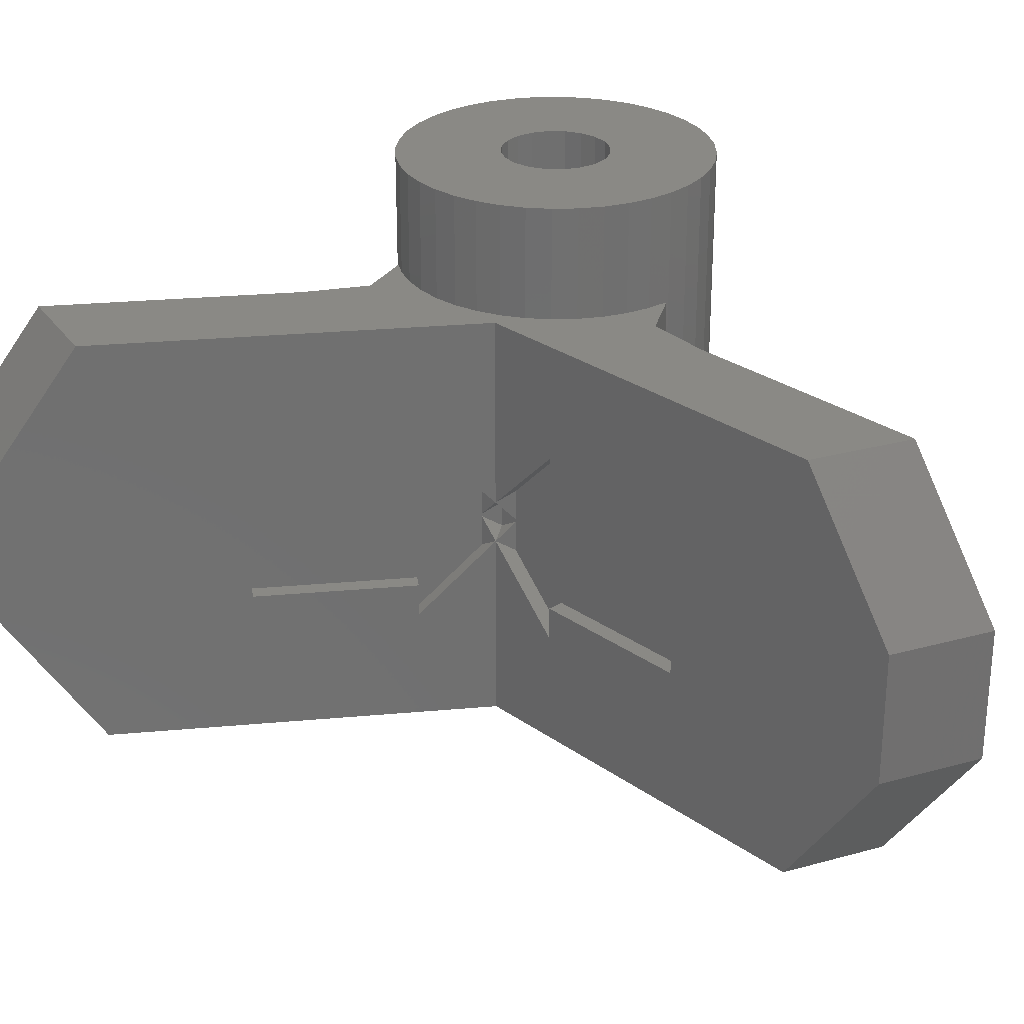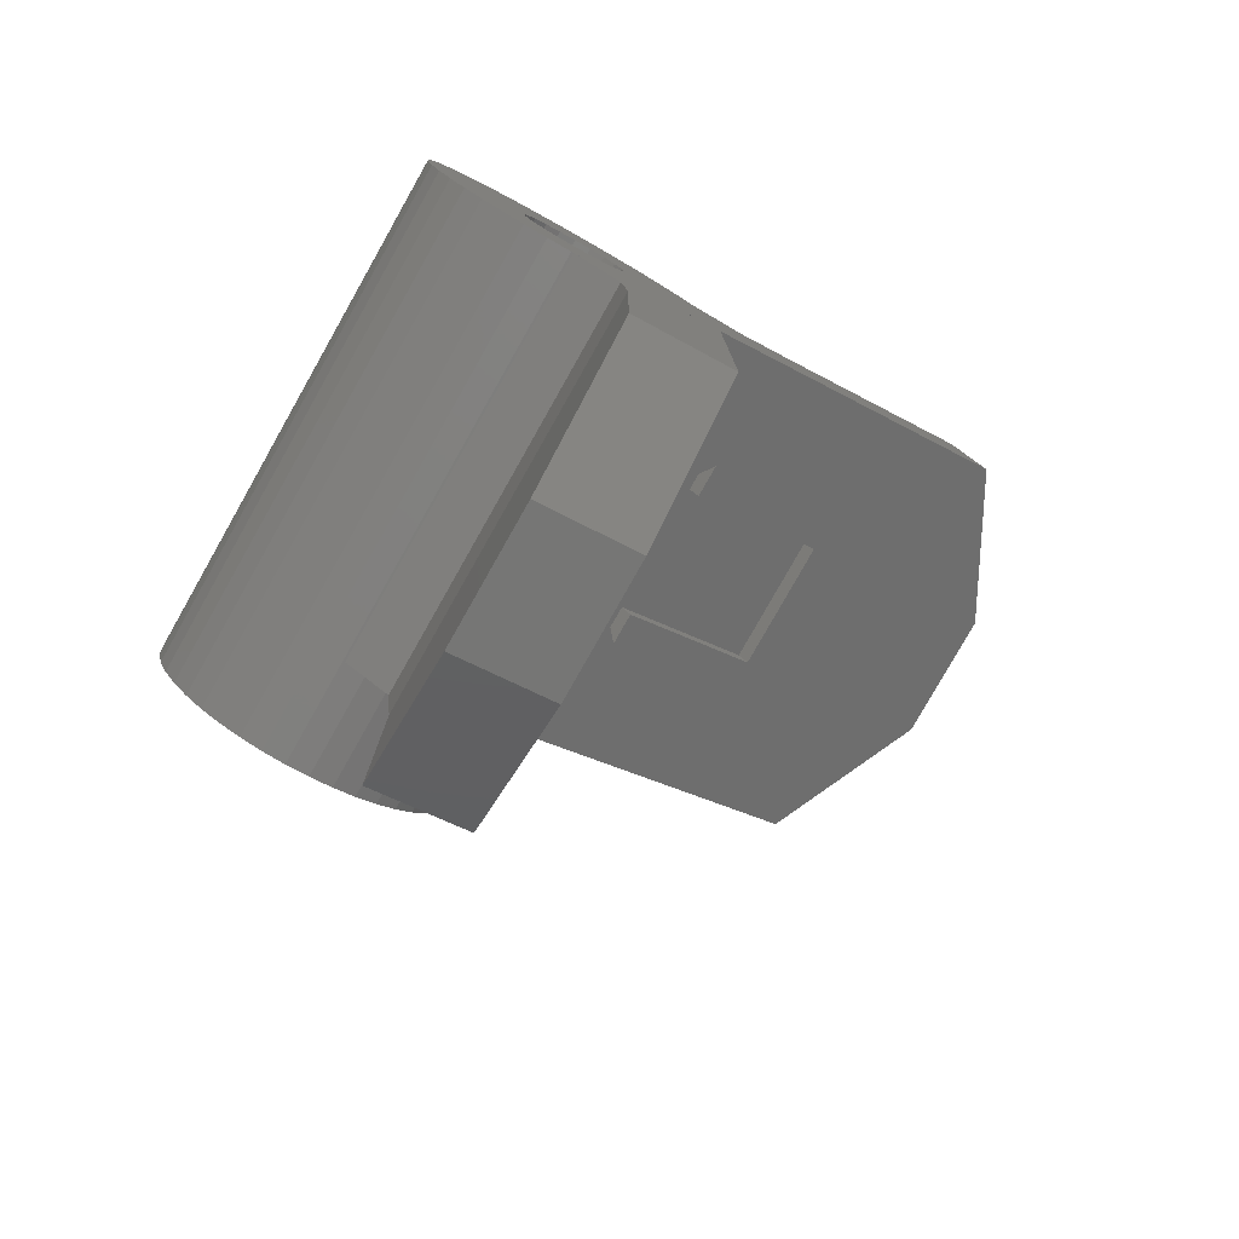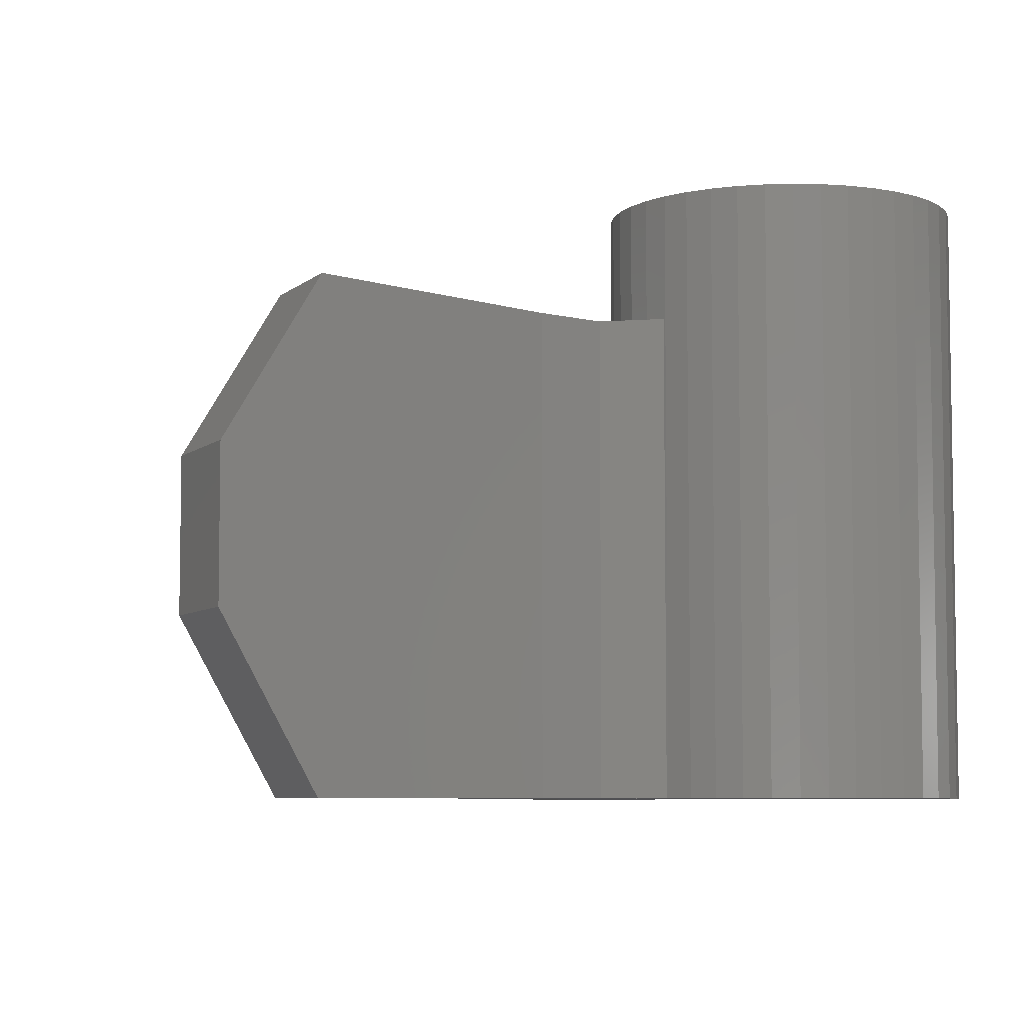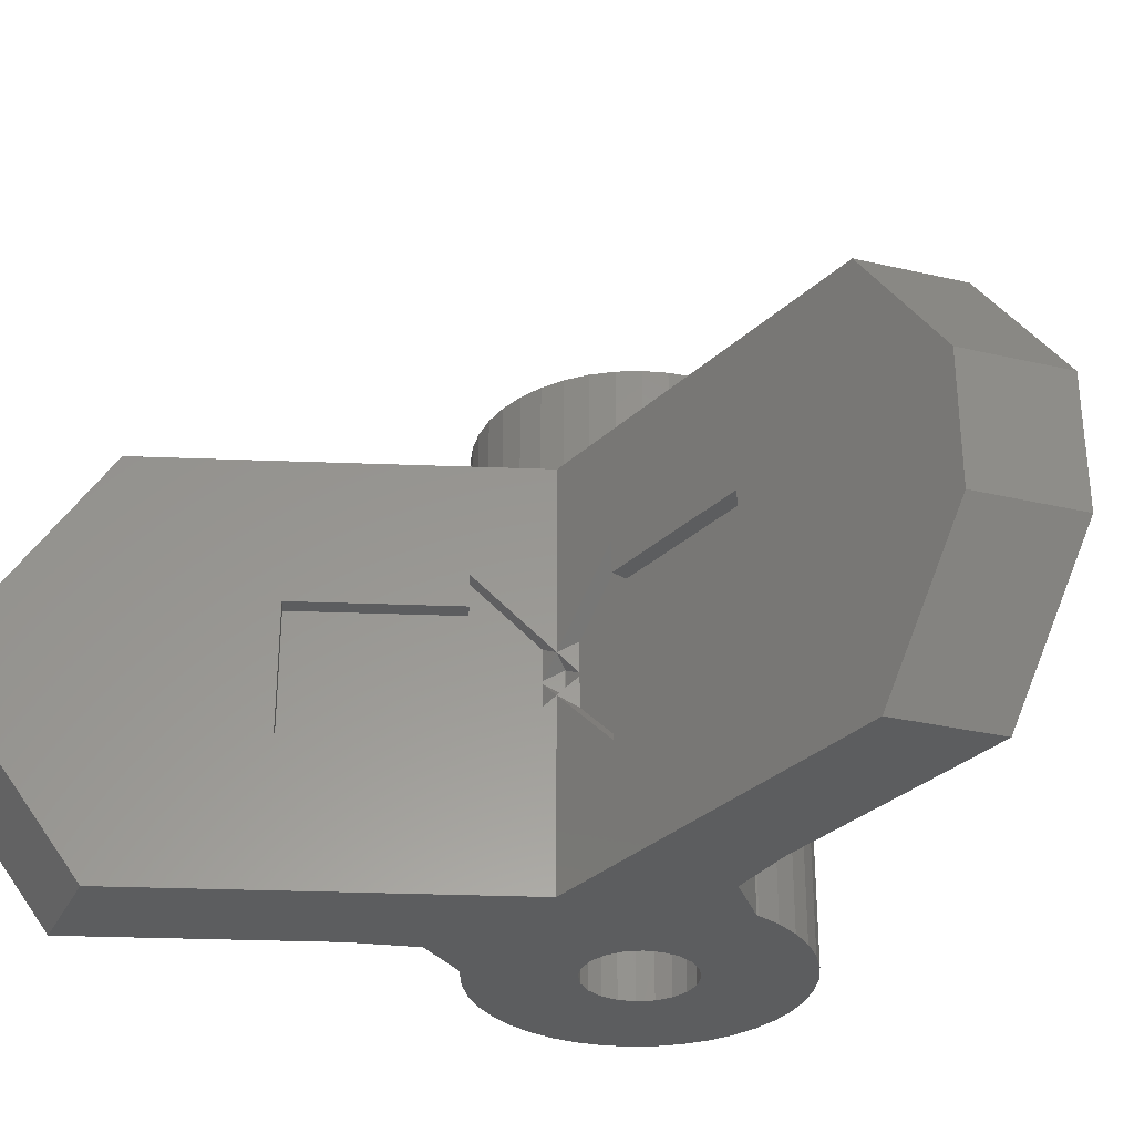
<metadata>
{"format":"stl","ext":"stl","renderer":"f3d","projection":"perspective","resolution":1024,"background":"white","views":[{"elev":28.0,"azim":-42.9,"up":"+Z"},{"elev":-79.3,"azim":150.5,"up":"+Y"},{"elev":-6.4,"azim":46.0,"up":"+Z"},{"elev":-32.0,"azim":-38.1,"up":"+Z"}]}
</metadata>
<code>
# stl→obj: 288 verts, 588 faces
v -16.25 9.239 8.5
v -17.07 6.156 4.5
v -17.07 6.156 8.5
v -16.25 9.239 4.5
v -14.53 4.373 0.0001335
v -14.53 4.373 13
v -13.7 7.457 13
v -13.7 7.457 0.0001373
v -6.384 -0.718 8.5
v -4.75 -1.862 7.505
v -6.384 -0.718 9.5
v -4.75 -1.862 7.17
v -4.261 -2.204 6.772
v -4.261 -2.204 6.887
v -4.337 -2.152 6.834
v -6.384 -0.718 4.5
v -4.75 -1.862 5.495
v -4.75 -1.862 5.83
v -6.384 -0.718 3.5
v -4.309 -2.171 6.147
v -4.261 -2.204 6.228
v -4.337 -2.152 6.166
v -4.261 -2.204 6.113
v -4.75 -1.862 6.545
v -4.75 -1.862 6.456
v -10.48 2.15 4.5
v -10.48 2.15 8.5
v -10.77 1.74 4.5
v -6.671 -1.128 4.5
v -6.671 -1.128 3.5
v -4.75 -2.045 5.6
v -4.322 -2.25 6.068
v -4.25 -2.223 6.111
v -4.255 -2.215 6.103
v -4.25 -2.284 6.147
v -4.75 -2.473 5.845
v -4.25 -2.823 6.456
v -4.75 -2.322 7.242
v -4.65 -2.42 7.103
v -4.25 -2.318 6.834
v -4.25 -2.813 6.55
v -4.255 -2.215 6.897
v -4.25 -2.223 6.889
v -6.671 -1.128 9.5
v -4.75 -2.473 7.155
v -4.25 -2.823 6.545
v -6.671 -1.128 8.5
v -10.77 1.74 8.5
v -4.75 -2.473 13
v -4.75 -2.473 11.2
v -4.775 0.3202 13
v -5.618 2.053 13
v -4.8 0 13
v -7.391 3.039 13
v -4.741 -0.7509 13
v -4.687 -0.977 13
v -7.391 3.039 8.774e-05
v -4.277 -2.179 13
v -4.255 -2.215 13
v -4.565 -1.483 13
v -5.618 2.053 8.392e-05
v -4.25 -2.823 7.17
v -4.25 -2.823 7.505
v -4.75 -2.473 1.796
v -2.725 -3.891 -3.815e-06
v -2.725 -3.891 0
v -4.4 -2.718 5.6
v -4.25 -2.823 5.495
v -4.75 -2.473 1.975e-05
v -3.052 -3.661 0
v -3.448 -3.385 3.593e-05
v -3.212 -3.55 1.859e-06
v -3.212 -3.55 4.134e-05
v -3.959 2.698 12.49
v -3.959 2.698 13
v -3.959 2.698 8.392e-05
v -1.028 -4.637 -2.67e-05
v -1.028 -4.637 0
v -0.5093 -4.649 0
v -4.277 2.179 13
v -4.52 1.591 13
v -4.741 0.7509 13
v -4.573 1.45 13
v -4.565 1.483 13
v -4.75 -0.8829 3.593e-05
v -2.919 -3.602 0
v -3.883 -2.821 1.23e-05
v -4.255 -2.215 2.014e-05
v -3.394 -3.394 4.261e-06
v -4.75 -0.6352 4.059e-05
v -4.8 0 5.212e-05
v -4.775 0.3202 5.835e-05
v -2.85 -3.633 0
v -4.277 2.179 7.474e-05
v -4.52 1.591 6.327e-05
v -4.741 0.7509 6.12e-05
v -4.573 1.45 6.42e-05
v -2.342 -2.687 0
v -2.037 -2.375 0
v -2.122 -3.031 0
v -0.9423 -2.05 0
v -0.4315 -1.946 0
v -4.565 1.483 6.406e-05
v -4.75 -17.52 4.5
v -1.75 -18.61 8.5
v -4.75 -17.52 8.5
v -1.75 -18.61 4.5
v -4.75 -14.41 13
v -4.75 -14.41 0.0001335
v -1.75 -15.5 13
v -1.75 -15.5 0.0001373
v -4.25 -4.818 8.5
v -4.25 -4.818 9.5
v -4.25 -2.223 6.77
v -4.25 -4.818 4.5
v -4.25 -4.818 3.5
v -4.25 -9.818 4.5
v -4.25 -9.818 8.5
v -4.75 -9.818 4.5
v -4.75 -4.818 4.5
v -4.75 -4.818 3.5
v -4.75 -4.818 9.5
v -4.75 -4.818 8.5
v -4.75 -9.818 8.5
v -2.821 -3.883 13
v -1.541 -5.78 13
v -2.477 -4.095 13
v -1.75 -7.797 13
v -3.394 -3.394 13
v -3.485 -3.288 13
v -1.75 -7.797 8.774e-05
v -3.883 -2.821 13
v -1.541 -5.78 8.392e-05
v -4.75 -7.164e-05 0
v -4.75 -7.057e-05 0
v -4.75 -7.057e-05 -3.815e-06
v -4.75 -7.582e-05 0
v -4.75 -0.6352 2.239e-06
v -4.75 -0.4003 0
v -0.06695 -4.795 12.44
v -0.06695 -4.795 13
v -0.06692 -4.795 8.392e-05
v -4.75 -7.004e-05 0
v -4.388 1.818 -2.67e-05
v -4.388 1.818 0
v -4.1 2.249 0
v -0.7509 -4.741 13
v -1.289 -4.612 13
v -1.483 -4.565 13
v -1.435 -4.577 13
v -2.179 -4.277 13
v -4.277 -2.179 1.967e-05
v -4.565 -1.483 1.139e-05
v -4.741 -0.7509 3.394e-06
v -4.625 -0.3249 0
v -2.821 -3.883 5.055e-05
v -2.477 -4.095 5.834e-05
v -4.61 -0.2514 0
v -0.7509 -4.741 7.334e-05
v -1.289 -4.612 6.321e-05
v -1.483 -4.565 6.408e-05
v -1.435 -4.577 6.418e-05
v -2.179 -4.277 6.073e-05
v -3.544 -0.3772 0
v -3.7 -4.578e-05 0
v -3.114 -0.3062 0
v -1.842 0.763 0
v -2.22 0.4039 0
v 4.8 0 16.4
v 4.741 0.7509 0
v 4.741 0.7509 16.4
v 4.8 0 0
v -4.741 0.7509 0
v -4.8 0 0
v -4.741 0.7509 16.4
v -4.8 0 16.4
v 0 4.8 0
v -0.7509 4.741 16.4
v 0 4.8 16.4
v -0.7509 4.741 0
v 0 -4.8 0
v 0.7509 -4.741 16.4
v 0 -4.8 16.4
v 0.7509 -4.741 0
v 3.394 3.394 0
v 2.821 3.883 16.4
v 3.394 3.394 16.4
v 2.821 3.883 0
v -3.883 2.821 0
v -3.394 3.394 16.4
v -3.394 3.394 0
v -3.883 2.821 16.4
v -1.483 4.565 0
v -2.179 4.277 16.4
v -1.483 4.565 16.4
v -2.179 4.277 0
v 4.565 1.483 16.4
v 4.277 2.179 0
v 4.277 2.179 16.4
v 4.565 1.483 0
v 3.883 2.821 0
v 3.883 2.821 16.4
v 2.179 4.277 0
v 1.483 4.565 16.4
v 2.179 4.277 16.4
v 1.483 4.565 0
v 0.7509 4.741 16.4
v 0.7509 4.741 0
v -4.277 2.179 0
v -4.565 1.483 0
v -4.277 2.179 16.4
v -4.565 1.483 16.4
v 1.65 0 16.4
v 1.569 0.5099 16.4
v 4.741 -0.7509 16.4
v 1.569 -0.5099 16.4
v 1.335 0.9698 16.4
v 4.565 -1.483 16.4
v 4.277 -2.179 16.4
v 0.9698 1.335 16.4
v 1.335 -0.9698 16.4
v 3.883 -2.821 16.4
v 3.394 -3.394 16.4
v 0.5099 1.569 16.4
v 0 1.65 16.4
v -0.5099 1.569 16.4
v -0.9698 1.335 16.4
v -2.821 3.883 16.4
v -1.335 0.9698 16.4
v 0.9698 -1.335 16.4
v 2.821 -3.883 16.4
v 2.179 -4.277 16.4
v 0.5099 -1.569 16.4
v 1.483 -4.565 16.4
v 0 -1.65 16.4
v -0.7509 -4.741 16.4
v -0.5099 -1.569 16.4
v -2.179 -4.277 16.4
v -0.9698 -1.335 16.4
v -3.394 -3.394 16.4
v -1.335 -0.9698 16.4
v -1.483 -4.565 16.4
v -4.277 -2.179 16.4
v -1.569 -0.5099 16.4
v -4.741 -0.7509 16.4
v -1.65 0 16.4
v -2.821 -3.883 16.4
v -1.569 0.5099 16.4
v -3.883 -2.821 16.4
v -4.565 -1.483 16.4
v -2.821 3.883 0
v 4.277 -2.179 0
v 3.883 -2.821 0
v 1.65 0 0
v 4.741 -0.7509 0
v 1.569 -0.5099 0
v 4.565 -1.483 0
v 1.569 0.5099 0
v 1.335 -0.9698 0
v 3.394 -3.394 0
v 0.9698 -1.335 0
v 2.821 -3.883 0
v 1.335 0.9698 0
v 2.179 -4.277 0
v 0.5099 -1.569 0
v 1.483 -4.565 0
v 0 -1.65 0
v -0.7509 -4.741 0
v -1.483 -4.565 0
v -2.179 -4.277 0
v -2.821 -3.883 0
v -3.394 -3.394 0
v -3.883 -2.821 0
v -4.277 -2.179 0
v -4.565 -1.483 0
v -4.741 -0.7509 0
v 0.9698 1.335 0
v 0.5099 1.569 0
v 0 1.65 0
v -0.5099 1.569 0
v -0.9698 1.335 0
v -1.335 0.9698 0
v -1.569 0.5099 0
v -1.65 0 0
v -0.5099 -1.569 0
v -0.9698 -1.335 0
v -1.335 -0.9698 0
v -1.569 -0.5099 0
f 1 2 3
f 1 4 2
f 5 6 3
f 2 5 3
f 7 8 1
f 1 8 4
f 9 10 11
f 10 9 12
f 13 14 15
f 16 17 18
f 17 16 19
f 20 21 22
f 21 20 23
f 9 24 12
f 9 25 24
f 16 25 9
f 25 16 18
f 24 13 15
f 25 13 24
f 25 21 13
f 21 25 22
f 16 9 26
f 9 27 26
f 16 26 28
f 29 16 28
f 19 16 29
f 19 29 30
f 30 17 19
f 17 30 31
f 32 33 34
f 33 32 35
f 36 31 30
f 35 32 37
f 37 32 36
f 10 38 11
f 39 40 41
f 42 40 39
f 40 42 43
f 44 38 45
f 38 44 11
f 45 41 46
f 41 45 39
f 9 11 44
f 9 44 47
f 9 47 27
f 27 47 48
f 26 27 48
f 26 48 28
f 44 49 6
f 49 44 50
f 51 52 53
f 54 53 52
f 53 54 55
f 55 54 56
f 54 57 8
f 48 44 6
f 58 49 59
f 60 49 58
f 56 49 60
f 54 49 56
f 49 54 6
f 54 7 6
f 54 52 57
f 52 61 57
f 47 44 48
f 30 29 28
f 30 28 5
f 28 6 5
f 28 48 6
f 45 50 44
f 45 62 63
f 62 45 46
f 64 36 30
f 65 66 66
f 67 37 36
f 37 67 68
f 69 30 5
f 30 69 64
f 65 66 70
f 71 72 73
f 72 71 69
f 7 54 8
f 4 8 2
f 8 5 2
f 74 52 75
f 52 74 61
f 74 76 61
f 7 1 3
f 6 7 3
f 77 66 65
f 66 77 78
f 78 78 77
f 79 78 77
f 80 52 81
f 52 80 75
f 82 52 51
f 52 82 83
f 84 52 83
f 52 84 81
f 69 57 85
f 57 69 5
f 86 65 70
f 87 69 88
f 89 69 87
f 69 89 72
f 8 57 5
f 57 90 85
f 90 57 91
f 91 57 61
f 92 91 61
f 93 65 86
f 94 61 76
f 61 94 95
f 96 61 97
f 61 96 92
f 98 65 93
f 99 100 65
f 101 102 77
f 103 61 95
f 61 103 97
f 98 99 65
f 77 100 101
f 100 77 65
f 102 79 77
f 104 105 106
f 107 105 104
f 106 108 109
f 104 106 109
f 110 105 111
f 105 107 111
f 112 63 62
f 63 112 113
f 40 43 114
f 115 37 68
f 37 115 46
f 46 115 112
f 115 68 116
f 35 114 33
f 41 114 35
f 114 41 40
f 37 41 35
f 41 37 46
f 62 46 112
f 117 112 115
f 117 118 112
f 115 119 117
f 119 115 120
f 115 116 120
f 120 116 121
f 121 68 67
f 68 121 116
f 32 23 20
f 23 32 34
f 22 32 20
f 22 36 32
f 36 22 25
f 36 121 67
f 121 36 25
f 122 63 113
f 122 45 63
f 15 42 39
f 24 39 45
f 42 15 14
f 39 24 15
f 24 45 122
f 113 112 122
f 122 112 123
f 112 118 123
f 118 124 123
f 117 124 118
f 124 117 119
f 122 49 50
f 49 122 108
f 125 126 127
f 126 125 128
f 129 128 125
f 128 129 130
f 128 111 131
f 124 108 122
f 49 130 132
f 49 132 59
f 130 49 128
f 128 49 108
f 110 128 108
f 126 128 131
f 133 126 131
f 124 122 123
f 119 120 121
f 109 119 121
f 109 108 119
f 108 124 119
f 38 12 24
f 12 38 10
f 24 45 38
f 45 24 122
f 122 50 45
f 134 135 136
f 36 18 31
f 18 36 25
f 36 121 25
f 121 36 64
f 17 31 18
f 137 134 136
f 138 85 90
f 138 69 85
f 69 109 121
f 109 69 138
f 64 69 121
f 139 137 136
f 110 111 128
f 111 107 104
f 111 104 109
f 126 140 141
f 140 126 133
f 142 140 133
f 105 110 106
f 106 110 108
f 135 143 136
f 144 143 145
f 143 144 136
f 145 145 144
f 145 146 144
f 147 126 141
f 126 147 148
f 149 126 150
f 151 126 149
f 126 151 127
f 148 150 126
f 69 131 109
f 131 69 71
f 69 109 138
f 69 152 88
f 69 153 152
f 69 154 153
f 154 69 138
f 155 139 136
f 131 111 109
f 156 133 131
f 133 156 157
f 131 73 156
f 73 131 71
f 158 155 136
f 159 133 160
f 133 159 142
f 133 161 162
f 133 163 161
f 163 133 157
f 164 158 136
f 165 166 136
f 167 168 144
f 162 160 133
f 166 164 136
f 165 144 168
f 144 165 136
f 146 167 144
f 169 170 171
f 170 169 172
f 173 92 96
f 174 92 173
f 92 174 91
f 51 175 82
f 176 51 53
f 51 176 175
f 177 178 179
f 178 177 180
f 181 182 183
f 182 181 184
f 185 186 187
f 186 185 188
f 189 190 191
f 190 189 192
f 193 194 195
f 194 193 196
f 197 198 199
f 198 197 200
f 171 200 197
f 200 171 170
f 199 201 202
f 201 199 198
f 203 204 205
f 204 203 206
f 206 207 204
f 207 206 208
f 188 205 186
f 205 188 203
f 209 95 94
f 210 95 209
f 95 210 103
f 81 211 80
f 212 81 84
f 81 212 211
f 74 189 76
f 209 76 189
f 76 209 94
f 189 74 192
f 75 192 74
f 211 75 80
f 75 211 192
f 210 97 103
f 173 97 210
f 97 173 96
f 83 212 84
f 82 212 83
f 212 82 175
f 213 169 171
f 214 171 197
f 169 213 215
f 214 197 199
f 216 215 213
f 217 199 202
f 215 216 218
f 217 202 187
f 218 216 219
f 220 187 186
f 221 219 216
f 220 186 205
f 219 221 222
f 222 221 223
f 171 214 213
f 224 205 204
f 199 217 214
f 187 220 217
f 224 204 207
f 205 224 220
f 225 207 179
f 207 225 224
f 178 225 179
f 225 178 226
f 195 226 178
f 194 226 195
f 226 194 227
f 228 227 194
f 190 227 228
f 227 190 229
f 230 223 221
f 223 230 231
f 231 230 232
f 233 232 230
f 232 233 234
f 234 233 182
f 235 182 233
f 235 183 182
f 236 235 237
f 235 236 183
f 238 237 239
f 240 239 241
f 237 242 236
f 243 241 244
f 245 244 246
f 192 229 190
f 237 238 242
f 211 229 192
f 239 247 238
f 229 211 248
f 239 240 247
f 212 248 211
f 241 249 240
f 175 248 212
f 241 243 249
f 248 175 246
f 244 250 243
f 176 246 175
f 244 245 250
f 246 176 245
f 196 228 194
f 228 196 251
f 180 195 178
f 195 180 193
f 222 252 219
f 252 222 253
f 254 172 255
f 256 255 257
f 172 254 170
f 256 257 252
f 258 170 254
f 259 252 253
f 170 258 200
f 259 253 260
f 200 258 198
f 261 260 262
f 263 198 258
f 261 262 264
f 198 263 201
f 201 263 185
f 255 256 254
f 265 264 266
f 252 259 256
f 260 261 259
f 265 266 184
f 264 265 261
f 102 184 181
f 184 102 265
f 265 102 267
f 181 79 102
f 268 79 181
f 268 78 79
f 268 78 78
f 269 78 268
f 270 78 269
f 270 66 78
f 271 66 270
f 271 66 66
f 271 70 66
f 272 70 271
f 273 98 272
f 274 98 273
f 98 274 166
f 166 274 164
f 275 164 274
f 276 164 275
f 164 155 158
f 164 276 155
f 276 139 155
f 137 135 134
f 137 143 135
f 137 174 143
f 139 174 137
f 174 139 276
f 277 185 263
f 185 277 188
f 188 277 203
f 278 203 277
f 203 278 206
f 206 278 208
f 279 208 278
f 279 177 208
f 180 279 280
f 279 180 177
f 196 280 281
f 167 281 282
f 280 193 180
f 167 282 283
f 168 283 284
f 281 167 191
f 280 196 193
f 281 251 196
f 281 191 251
f 167 189 191
f 146 189 167
f 146 209 189
f 145 209 146
f 145 209 145
f 145 210 209
f 145 173 210
f 143 173 145
f 173 143 174
f 102 285 267
f 101 285 102
f 101 286 285
f 99 286 101
f 286 99 287
f 168 284 288
f 287 166 288
f 166 287 99
f 99 101 100
f 283 168 167
f 166 99 98
f 86 98 93
f 272 86 70
f 86 272 98
f 288 166 168
f 168 166 165
f 202 185 187
f 185 202 201
f 208 179 207
f 179 208 177
f 251 190 228
f 190 251 191
f 223 253 222
f 253 223 260
f 219 257 218
f 257 219 252
f 218 255 215
f 255 218 257
f 184 234 182
f 234 184 266
f 264 231 232
f 231 264 262
f 262 223 231
f 223 262 260
f 215 172 169
f 172 215 255
f 269 162 161
f 162 269 160
f 268 160 269
f 160 268 159
f 148 236 242
f 150 242 149
f 148 242 150
f 236 148 147
f 56 245 55
f 250 56 60
f 56 250 245
f 275 154 276
f 154 275 153
f 174 138 91
f 276 138 174
f 138 276 154
f 91 138 90
f 55 176 53
f 176 55 245
f 266 232 234
f 232 266 264
f 236 141 183
f 141 236 147
f 140 183 141
f 181 140 142
f 268 142 159
f 140 181 183
f 181 142 268
f 271 157 156
f 270 157 271
f 157 270 163
f 127 238 247
f 238 127 151
f 127 247 125
f 130 249 132
f 240 130 129
f 130 240 249
f 272 87 273
f 87 272 89
f 89 272 72
f 72 156 73
f 72 271 156
f 271 72 272
f 240 125 247
f 125 240 129
f 58 250 60
f 250 58 243
f 274 153 275
f 153 274 152
f 270 161 163
f 161 270 269
f 151 242 238
f 242 151 149
f 59 243 58
f 249 59 132
f 59 249 243
f 274 88 152
f 273 88 274
f 88 273 87
f 33 23 34
f 114 21 33
f 43 13 114
f 21 114 13
f 13 43 14
f 14 43 42
f 23 33 21
f 254 214 258
f 214 254 213
f 246 283 248
f 283 246 284
f 279 224 225
f 224 279 278
f 267 237 235
f 237 267 285
f 263 220 277
f 220 263 217
f 258 217 263
f 217 258 214
f 278 220 224
f 220 278 277
f 281 226 227
f 226 281 280
f 229 281 227
f 281 229 282
f 280 225 226
f 225 280 279
f 259 216 256
f 216 259 221
f 239 287 241
f 287 239 286
f 244 284 246
f 284 244 288
f 248 282 229
f 282 248 283
f 256 213 254
f 213 256 216
f 265 235 233
f 235 265 267
f 261 221 259
f 221 261 230
f 285 239 237
f 239 285 286
f 241 288 244
f 288 241 287
f 261 233 230
f 233 261 265

</code>
